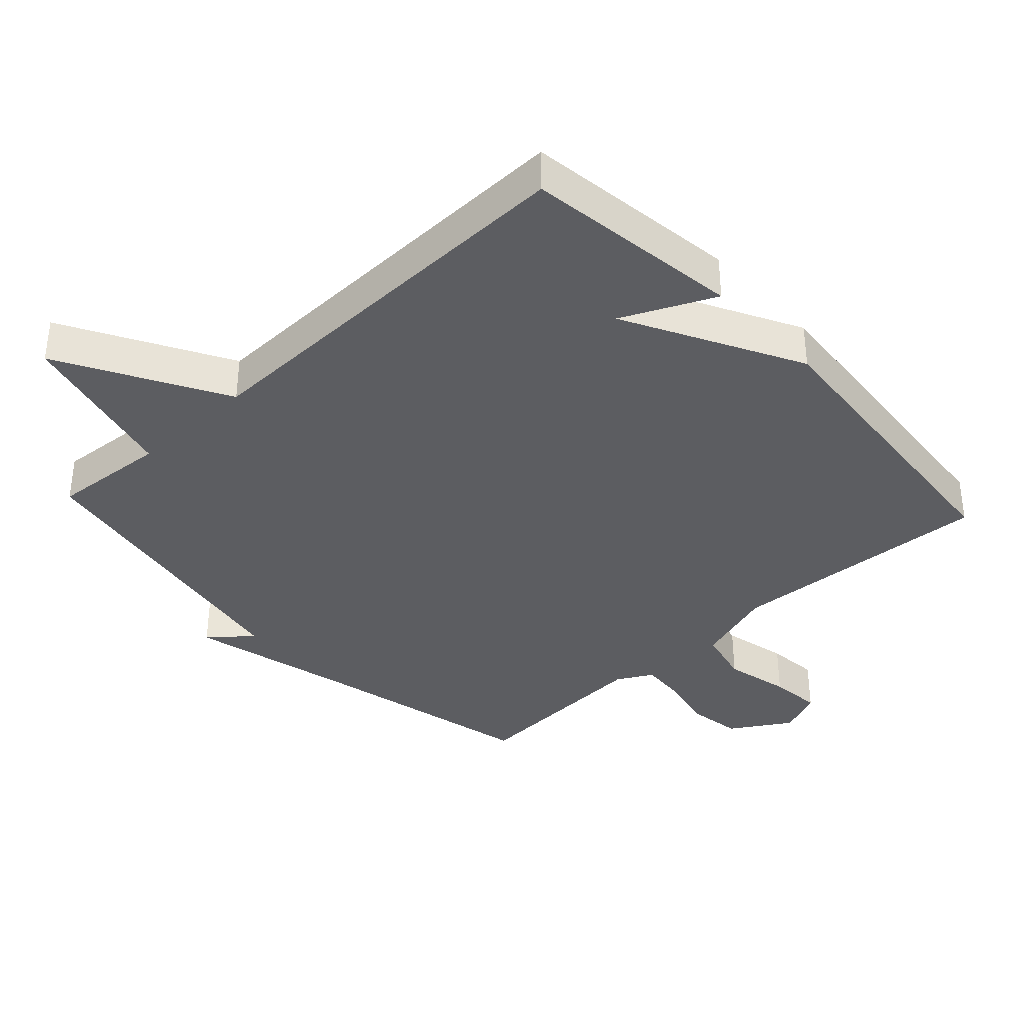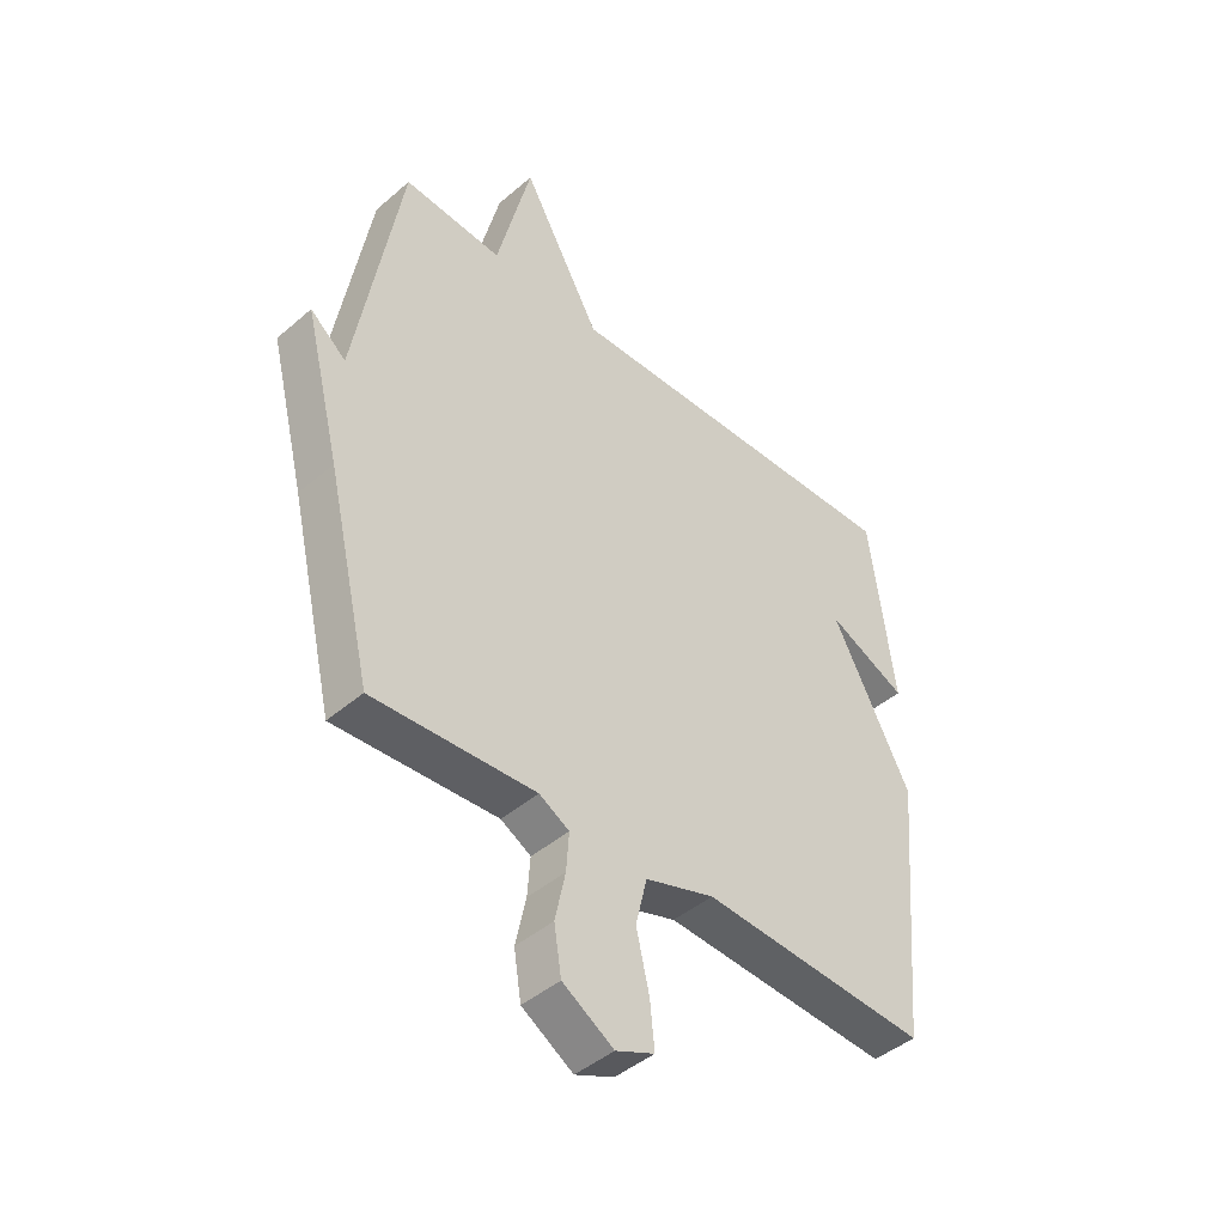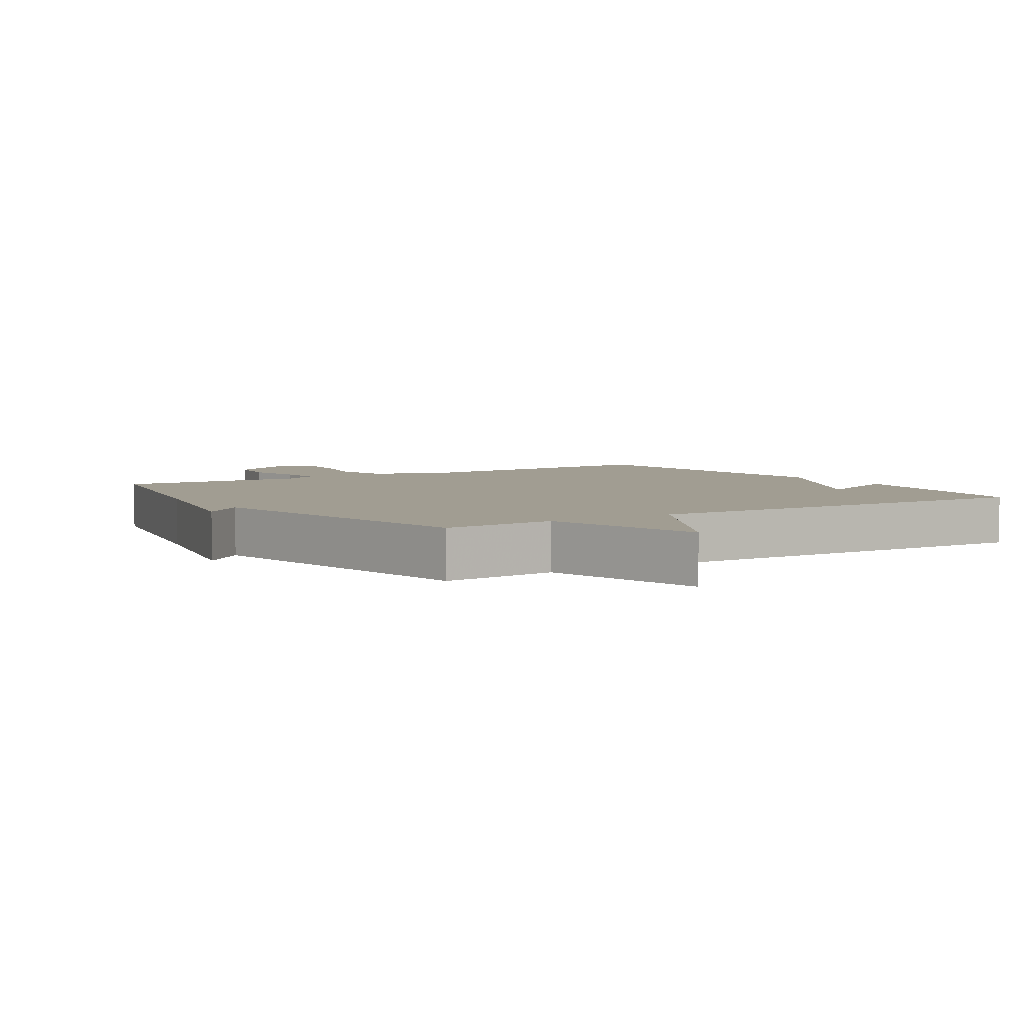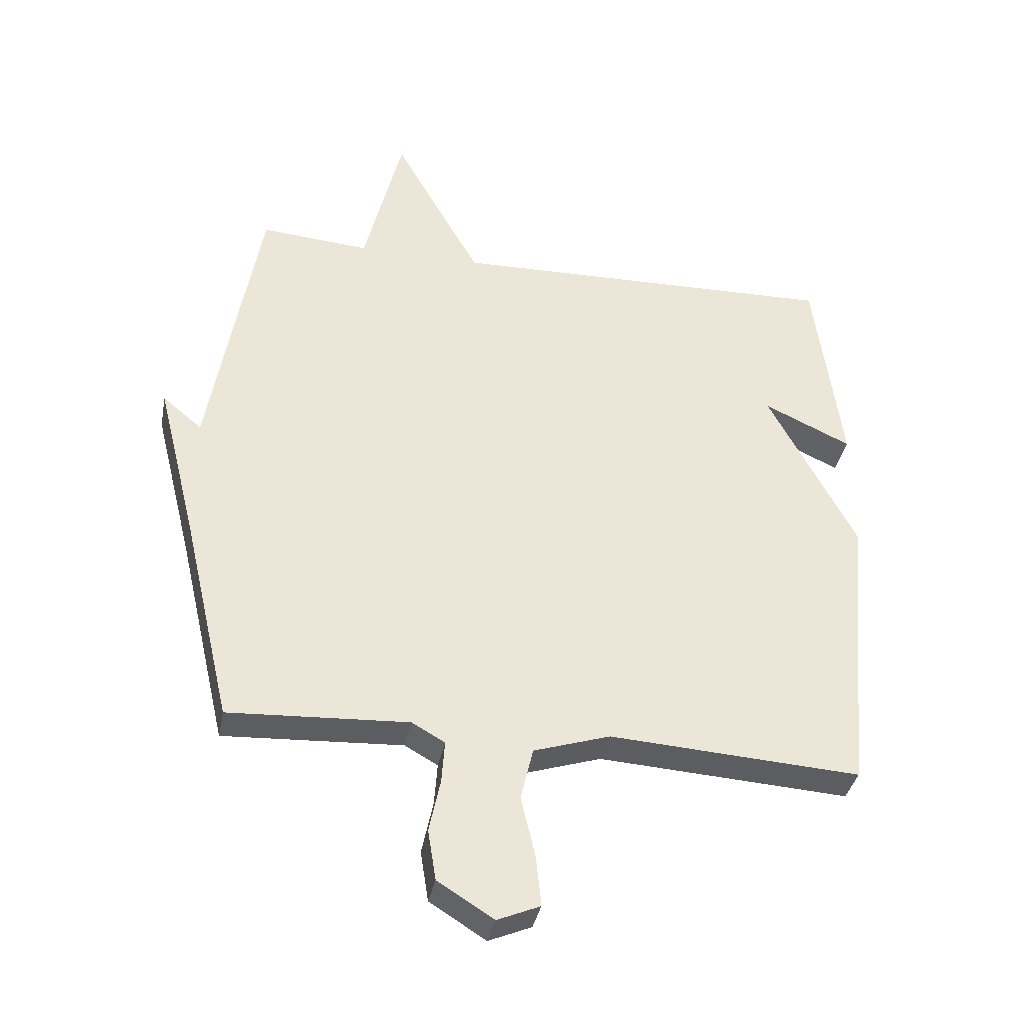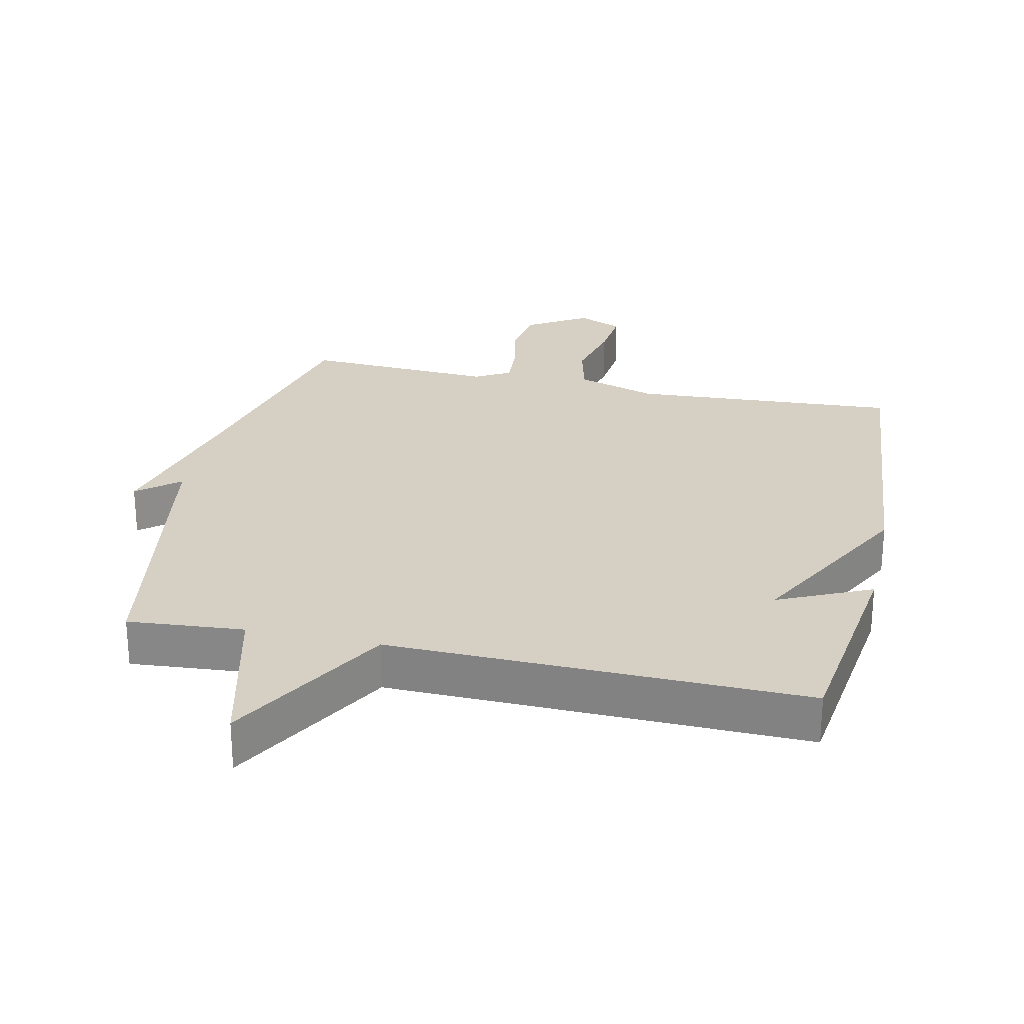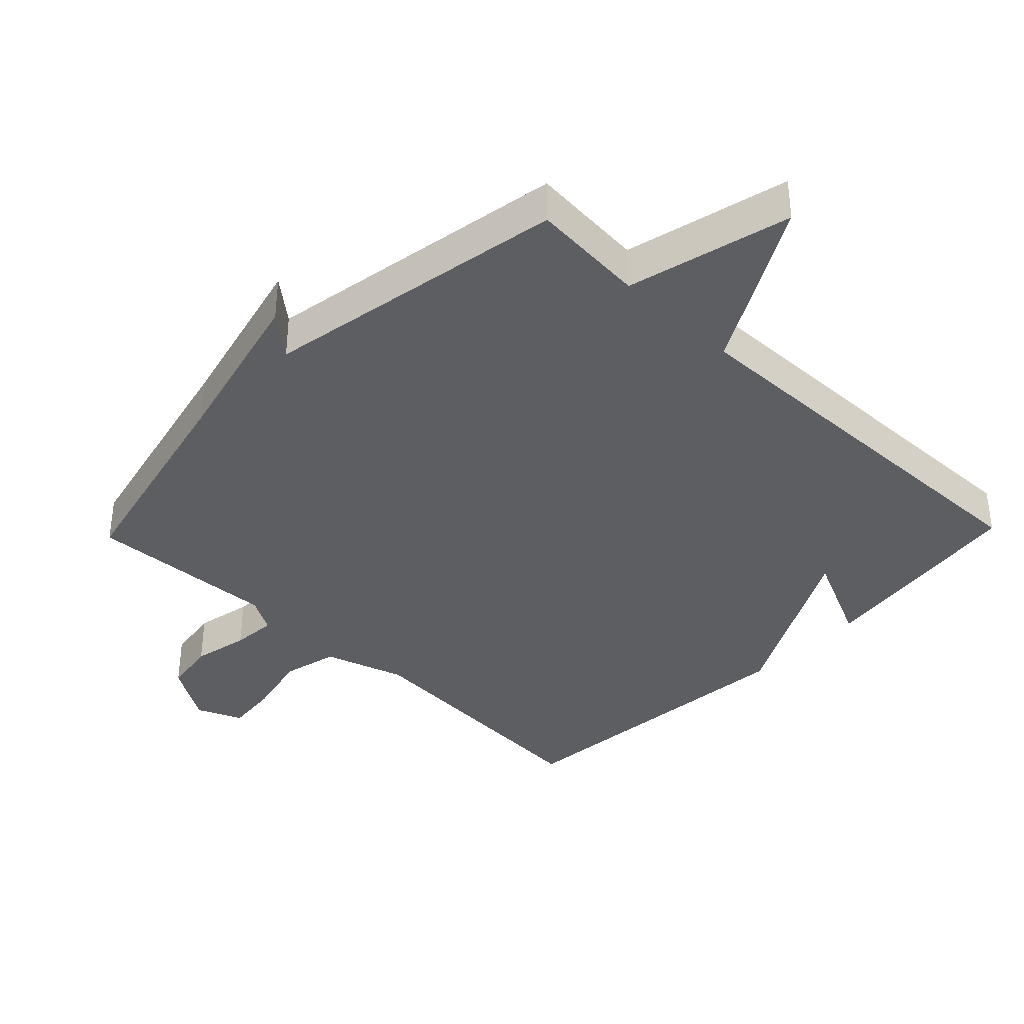
<metadata>
{"format":"obj","ext":"obj","renderer":"f3d","projection":"perspective","resolution":1024,"background":"white","views":[{"elev":-36.9,"azim":42.8,"up":"+Y"},{"elev":-44.1,"azim":-44.8,"up":"+Z"},{"elev":4.6,"azim":-33.0,"up":"+Y"},{"elev":-36.6,"azim":-10.8,"up":"+Z"},{"elev":26.3,"azim":12.4,"up":"+Y"},{"elev":-37.6,"azim":-44.0,"up":"+Y"}]}
</metadata>
<code>
v 0.5 0.07 0.5
v 0.543 0.07 0.17
v 0.403 0.07 0.235
v 0.543 0.07 -0.03
v 0.5 0.07 -0.5
v 0.099 0.07 -0.475
v -0.023 0.07 -0.514
v -0.043 0.07 -0.598
v -0.02 0.07 -0.697
v -0.012 0.07 -0.776
v -0.08 0.07 -0.805
v -0.17 0.07 -0.749
v -0.183 0.07 -0.668
v -0.165 0.07 -0.583
v -0.16 0.07 -0.515
v -0.213 0.07 -0.485
v -0.5 0.07 -0.5
v -0.579 0.07 -0.161
v -0.642 0.07 0.091
v -0.579 0.07 0.039
v -0.5 0.07 0.5
v -0.325 0.07 0.486
v -0.264 0.07 0.734
v -0.125 0.07 0.486
v 0.5 0 0.5
v 0.543 0 0.17
v 0.403 0 0.235
v 0.543 0 -0.03
v 0.5 0 -0.5
v 0.099 0 -0.475
v -0.023 0 -0.514
v -0.043 0 -0.598
v -0.02 0 -0.697
v -0.012 0 -0.776
v -0.08 0 -0.805
v -0.17 0 -0.749
v -0.183 0 -0.668
v -0.165 0 -0.583
v -0.16 0 -0.515
v -0.213 0 -0.485
v -0.5 0 -0.5
v -0.579 0 -0.161
v -0.642 0 0.091
v -0.579 0 0.039
v -0.5 0 0.5
v -0.325 0 0.486
v -0.264 0 0.734
v -0.125 0 0.486
f 22 23 24
f 20 21 22
f 20 22 24
f 18 19 20
f 20 24 1
f 18 20 1
f 17 18 1
f 16 17 1
f 12 13 14
f 11 12 14
f 10 11 14
f 9 10 14
f 8 9 14
f 7 8 14 15
f 15 16 1
f 7 15 1
f 6 7 1
f 3 4 5 6
f 1 2 3
f 1 3 6
f 48 47 46
f 46 45 44
f 48 46 44
f 44 43 42
f 25 48 44
f 25 44 42
f 25 42 41
f 25 41 40
f 38 37 36
f 38 36 35
f 38 35 34
f 38 34 33
f 38 33 32
f 39 38 32 31
f 25 40 39
f 25 39 31
f 25 31 30
f 30 29 28 27
f 27 26 25
f 30 27 25
f 1 25 26 2
f 2 26 27 3
f 3 27 28 4
f 4 28 29 5
f 5 29 30 6
f 6 30 31 7
f 7 31 32 8
f 8 32 33 9
f 9 33 34 10
f 10 34 35 11
f 11 35 36 12
f 12 36 37 13
f 13 37 38 14
f 14 38 39 15
f 15 39 40 16
f 16 40 41 17
f 17 41 42 18
f 18 42 43 19
f 19 43 44 20
f 20 44 45 21
f 21 45 46 22
f 22 46 47 23
f 23 47 48 24
f 24 48 25 1

</code>
